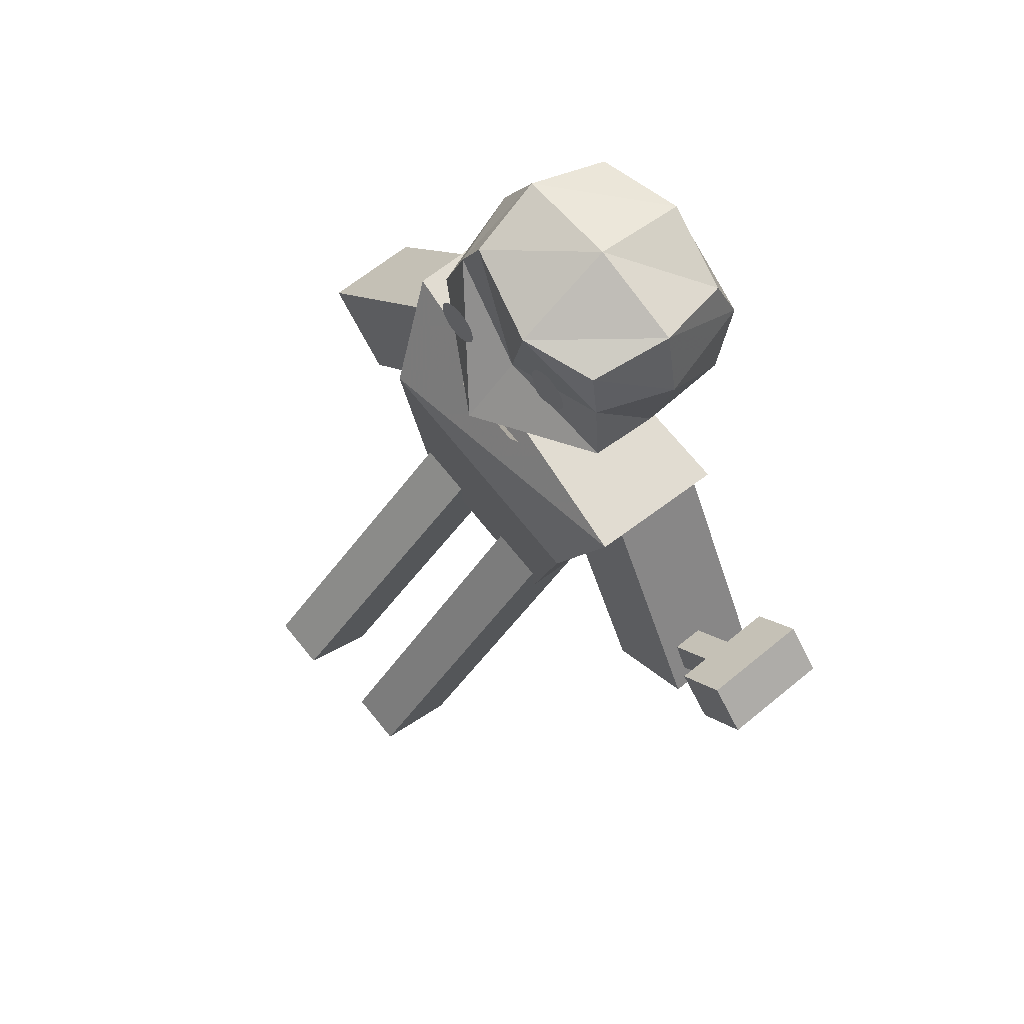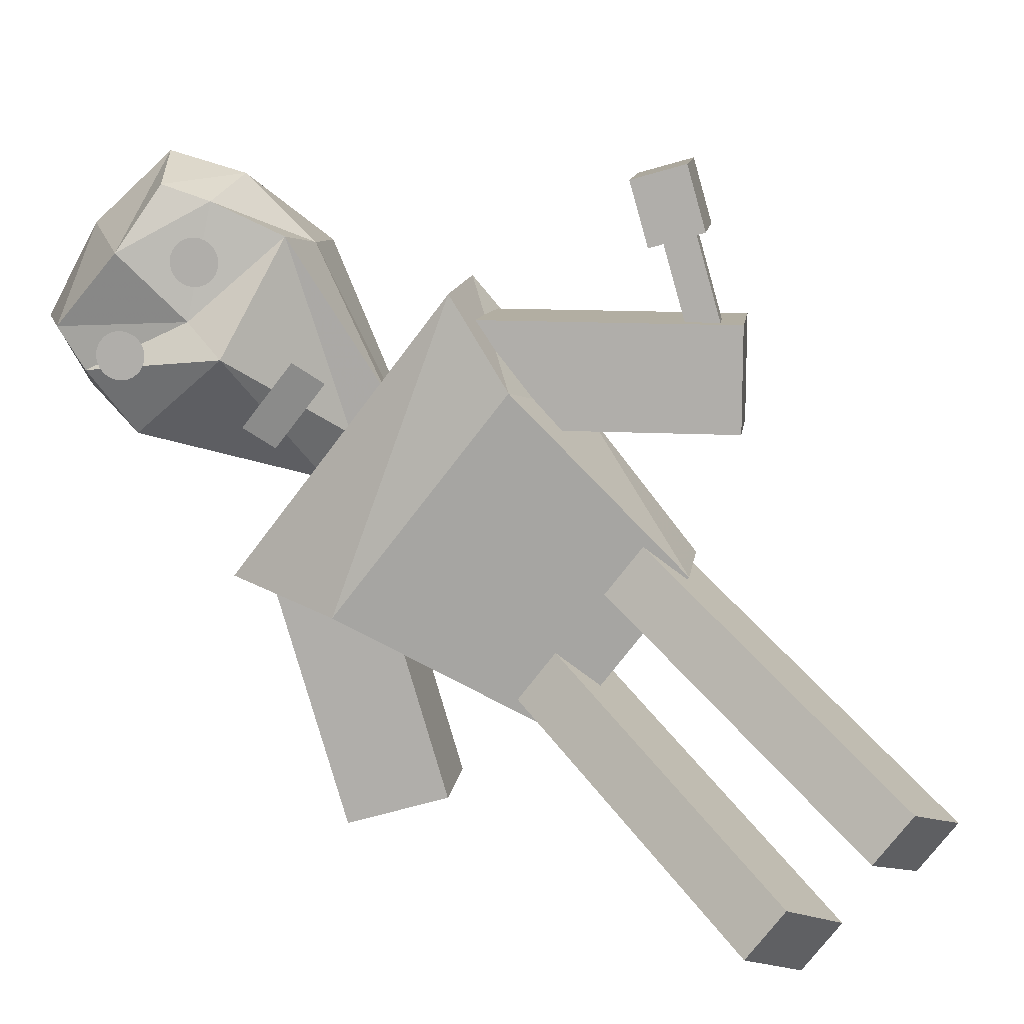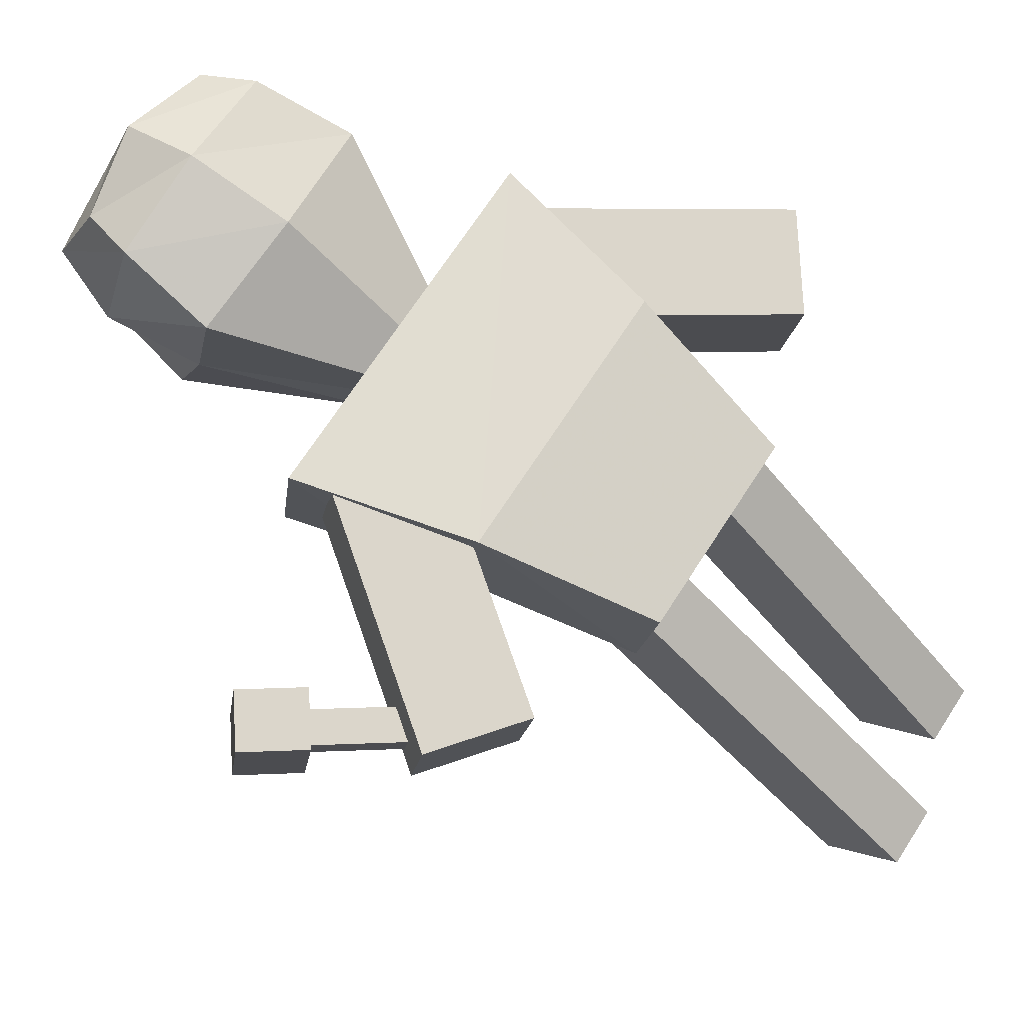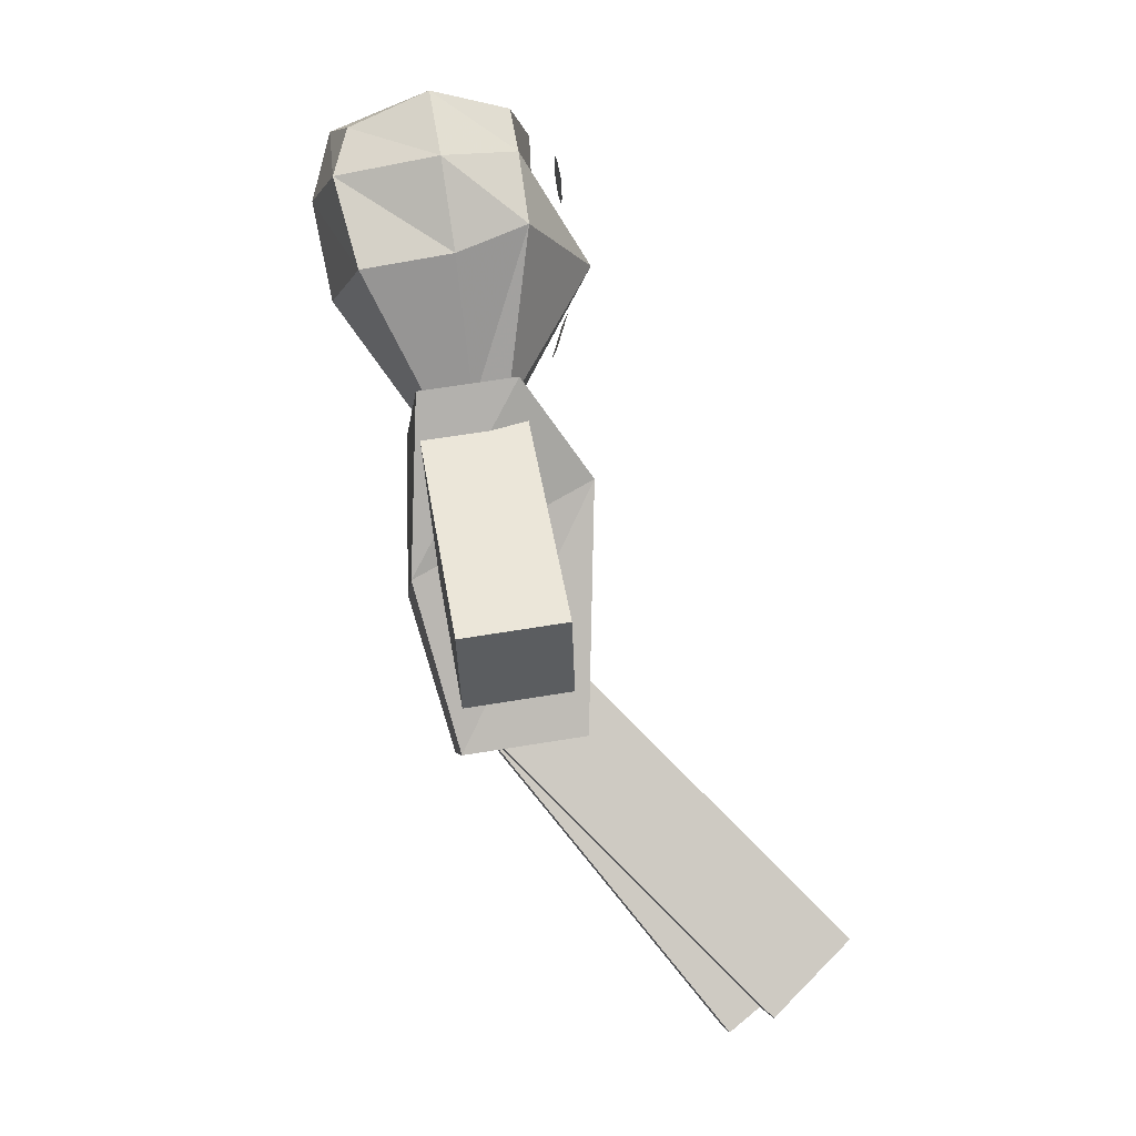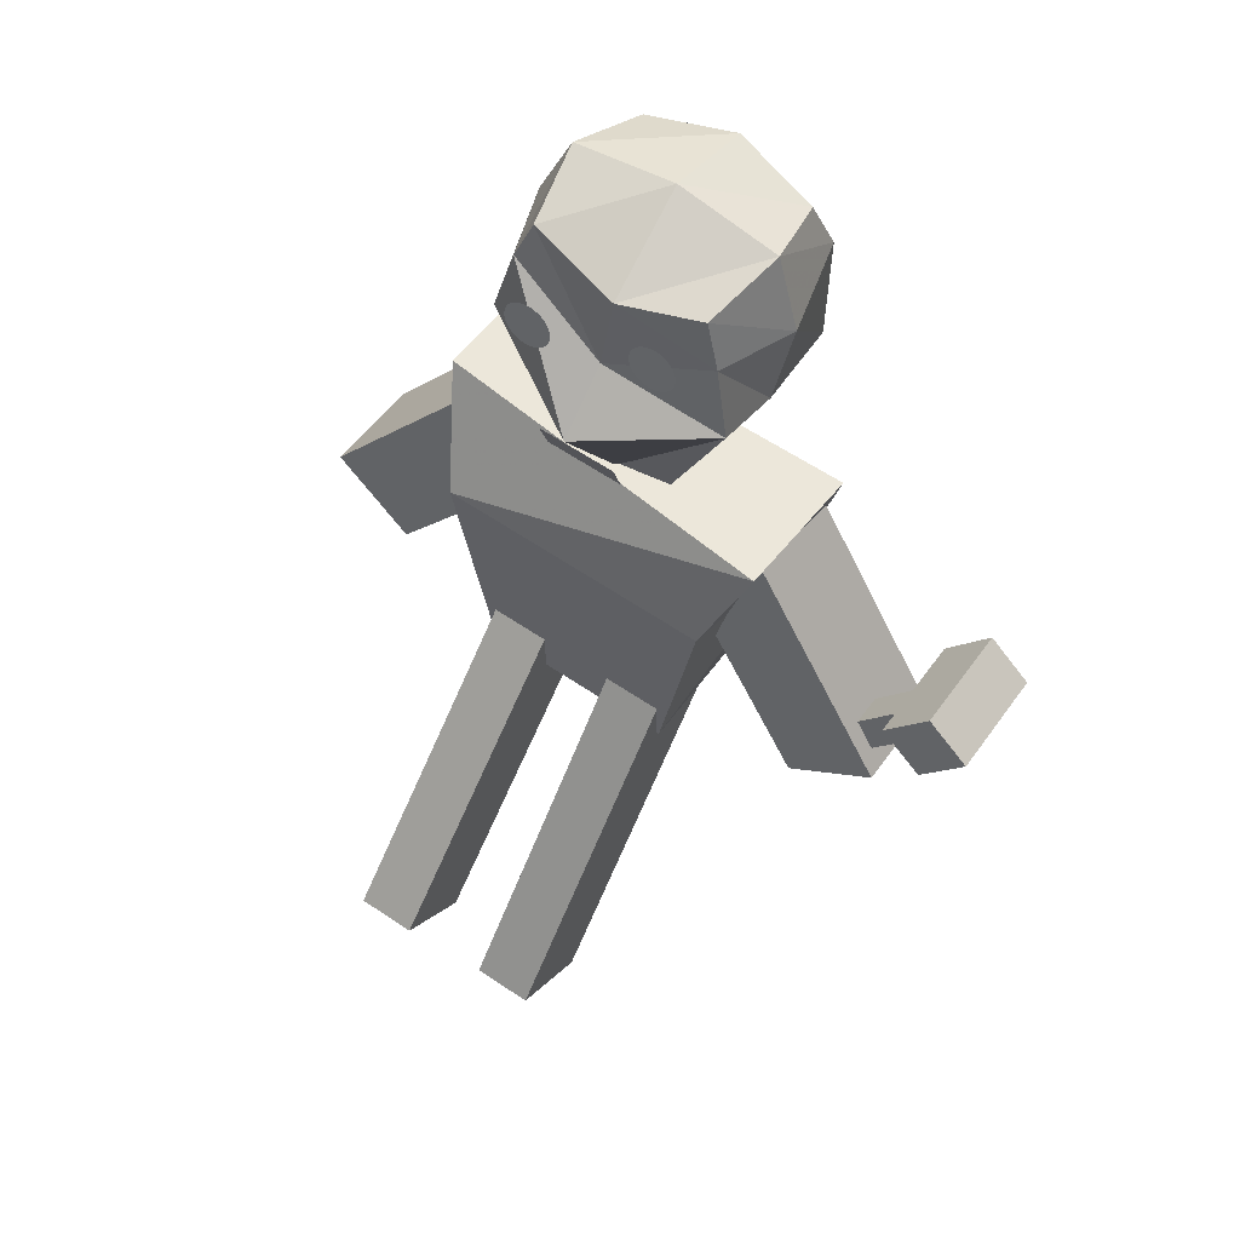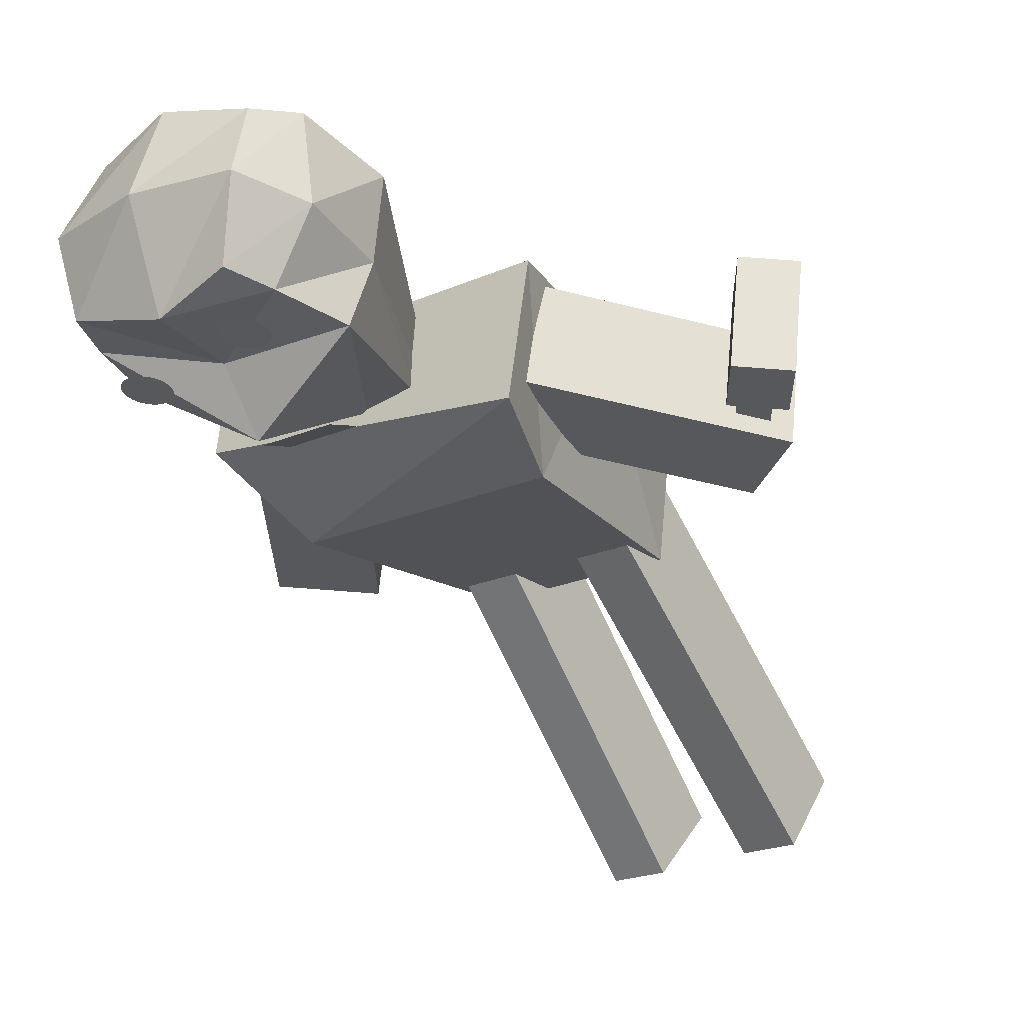
<metadata>
{"format":"obj","ext":"obj","renderer":"f3d","projection":"perspective","resolution":1024,"background":"white","views":[{"elev":75.4,"azim":50.5,"up":"+Z"},{"elev":-74.1,"azim":52.6,"up":"+Y"},{"elev":69.4,"azim":122.8,"up":"+Y"},{"elev":-3.5,"azim":-94.4,"up":"+Z"},{"elev":62.1,"azim":34.5,"up":"+Z"},{"elev":-21.6,"azim":37.2,"up":"+Y"}]}
</metadata>
<code>
o Plane
v -0.2523 2.084 1.77
v 0.2044 2.084 1.77
v -0.2523 2.018 1.989
v 0.2044 2.018 1.989
f 1 2 4 3
o Circle
v -0.3457 2.105 2.884
v -0.3721 2.104 2.881
v -0.3975 2.103 2.874
v -0.4209 2.101 2.861
v -0.4415 2.098 2.845
v -0.4583 2.095 2.824
v -0.4708 2.092 2.801
v -0.4785 2.088 2.776
v -0.4811 2.084 2.75
v -0.4785 2.08 2.724
v -0.4708 2.076 2.699
v -0.4583 2.073 2.676
v -0.4415 2.069 2.655
v -0.4209 2.067 2.639
v -0.3975 2.065 2.626
v -0.3721 2.064 2.619
v -0.3457 2.063 2.616
v -0.3193 2.064 2.619
v -0.2939 2.065 2.626
v -0.2705 2.067 2.639
v -0.25 2.069 2.655
v -0.2332 2.073 2.676
v -0.2207 2.076 2.699
v -0.213 2.08 2.724
v -0.2104 2.084 2.75
v -0.213 2.088 2.776
v -0.2207 2.092 2.801
v -0.2332 2.095 2.824
v -0.25 2.098 2.845
v -0.2705 2.101 2.861
v -0.2939 2.103 2.874
v -0.3193 2.104 2.881
f 6 7 8 9 10 11 12 13 14 15 16 17 18 19 20 21 22 23 24 25 26 27 28 29 30 31 32 33 34 35 36 5
o Cube.007
v 1.552 2.238 0.2607
v 1.552 2.424 0.2321
v 1.703 2.407 0.1216
v 1.703 2.221 0.1502
v 1.941 2.318 0.782
v 1.941 2.504 0.7534
v 2.093 2.487 0.6429
v 2.093 2.301 0.6715
f 41 42 38 37
f 42 43 39 38
f 43 44 40 39
f 44 41 37 40
f 37 38 39 40
f 44 43 42 41
o Cube.004
v -0.5625 0.4477 -1.61
v -0.5625 0.8811 -2.047
v -0.2164 0.8811 -2.047
v -0.2164 0.4477 -1.61
v -0.5625 2.25 0.1801
v -0.5625 2.684 -0.2563
v -0.2164 2.684 -0.2563
v -0.2164 2.25 0.1801
f 49 50 46 45
f 50 51 47 46
f 51 52 48 47
f 52 49 45 48
f 45 46 47 48
f 52 51 50 49
o Cube.002
v 1.366 2.065 -0.2152
v 1.366 2.663 -0.3071
v 1.847 2.719 0.05626
v 1.847 2.12 0.1481
v 0.442 2.248 0.9801
v 0.442 2.846 0.8883
v 0.923 2.902 1.252
v 0.923 2.304 1.343
f 57 58 54 53
f 58 59 55 54
f 59 60 56 55
f 60 57 53 56
f 53 54 55 56
f 60 59 58 57
o Cube.001
v -0.58 1.926 -0.4627
v -0.58 2.639 -0.5721
v 0.58 2.639 -0.5721
v 0.58 1.926 -0.4627
v -1.068 2.347 1.496
v -1.068 2.911 1.41
v 1.04 2.936 1.406
v 1.009 2.113 1.532
v -0.8049 1.913 0.9642
v -0.8049 2.929 0.3952
v 0.8049 2.929 0.3952
v 0.8049 1.913 0.9642
f 69 70 62 61
f 70 71 63 62
f 71 72 64 63
f 72 69 61 64
f 61 62 63 64
f 68 67 66 65
f 68 65 69 72
f 67 68 72 71
f 66 67 71 70
f 65 66 70 69
o Cube
v 0.6682 3.229 2.146
v 0.695 2.272 2.416
v -0.695 2.272 2.416
v -0.6682 3.229 2.146
v 0.4981 3.298 2.993
v 0.4981 2.372 3.121
v -0.4981 2.372 3.121
v -0.4981 3.298 2.993
v 0.695 2.688 2.244
v -0.695 2.688 2.244
v 0.5939 2.836 3.193
v -0.5939 2.836 3.193
v 0.5939 3.377 2.691
v 0.5939 2.327 2.852
v -0.5939 2.327 2.852
v -0.5939 3.377 2.691
v -0.7573 2.773 2.784
v 0.7573 2.773 2.784
v 0.000112 3.387 2.079
v 0.01861 1.862 2.314
v 0.000398 3.408 3.088
v 0.0662 2.226 3.1
v 0.000398 2.851 3.292
v 0.000398 3.509 2.671
v 0.000398 2.205 2.564
v 0.2908 2.803 1.407
v 0.3024 2.375 1.436
v -0.2994 2.373 1.42
v -0.2878 2.803 1.407
v 0.3024 2.568 1.449
v -0.2994 2.568 1.449
v 0.001383 2.871 1.378
v 0.009398 2.32 1.463
v 0.001383 2.563 1.415
f 73 81 102 98
f 95 84 79 94
f 90 83 78 86
f 97 94 79 87
f 89 84 80 88
f 96 91 76 88
f 87 79 84 89
f 85 77 83 90
f 93 80 84 95
f 75 82 103 100
f 73 85 90 81
f 75 87 89 82
f 93 96 88 80
f 82 89 88 76
f 92 97 87 75
f 81 90 86 74
f 74 86 97 92
f 77 85 96 93
f 91 73 98 104
f 77 93 95 83
f 85 73 91 96
f 86 78 94 97
f 83 95 94 78
f 74 92 105 99
f 106 105 100 103
f 104 106 103 101
f 98 102 106 104
f 102 99 105 106
f 82 76 101 103
f 92 75 100 105
f 76 91 104 101
f 81 74 99 102
o Cube.003
v -1.808 2.117 0.1291
v -1.808 2.716 0.03721
v -1.317 2.662 -0.3128
v -1.317 2.064 -0.2209
v -0.9182 2.305 1.349
v -0.9182 2.903 1.257
v -0.4272 2.849 0.9073
v -0.4272 2.251 0.9992
f 111 112 108 107
f 112 113 109 108
f 113 114 110 109
f 114 111 107 110
f 107 108 109 110
f 114 113 112 111
o Cube.005
v 0.2182 0.5451 -1.835
v 0.2182 1.021 -2.225
v 0.5643 1.021 -2.225
v 0.5643 0.5451 -1.835
v 0.2182 2.155 0.1309
v 0.2182 2.631 -0.2587
v 0.5643 2.631 -0.2587
v 0.5643 2.155 0.1309
f 119 120 116 115
f 120 121 117 116
f 121 122 118 117
f 122 119 115 118
f 115 116 117 118
f 122 121 120 119
o Cube.008
v 1.867 2.737 0.7309
v 2.093 2.783 1.034
v 2.353 2.754 0.8445
v 2.127 2.708 0.5416
v 1.867 2.089 0.8295
v 2.093 2.135 1.132
v 2.352 2.106 0.943
v 2.126 2.06 0.6401
f 127 128 124 123
f 128 129 125 124
f 129 130 126 125
f 130 127 123 126
f 123 124 125 126
f 130 129 128 127
o Circle.001
v 0.287 2.248 2.862
v 0.2606 2.248 2.859
v 0.2352 2.246 2.852
v 0.2118 2.244 2.839
v 0.1913 2.242 2.823
v 0.1745 2.239 2.802
v 0.162 2.235 2.779
v 0.1543 2.231 2.754
v 0.1517 2.227 2.728
v 0.1543 2.223 2.702
v 0.162 2.22 2.677
v 0.1745 2.216 2.654
v 0.1913 2.213 2.633
v 0.2118 2.21 2.617
v 0.2352 2.208 2.604
v 0.2606 2.207 2.597
v 0.287 2.207 2.594
v 0.3134 2.207 2.597
v 0.3388 2.208 2.604
v 0.3622 2.21 2.617
v 0.3828 2.213 2.633
v 0.3996 2.216 2.654
v 0.4121 2.22 2.677
v 0.4198 2.223 2.702
v 0.4224 2.227 2.728
v 0.4198 2.231 2.754
v 0.4121 2.235 2.779
v 0.3996 2.239 2.802
v 0.3828 2.242 2.823
v 0.3622 2.244 2.839
v 0.3388 2.246 2.852
v 0.3134 2.248 2.859
f 132 133 134 135 136 137 138 139 140 141 142 143 144 145 146 147 148 149 150 151 152 153 154 155 156 157 158 159 160 161 162 131
o Circle.002
v -0.3434 2.083 2.816
v -0.3563 2.083 2.815
v -0.3687 2.083 2.811
v -0.3801 2.082 2.805
v -0.3901 2.081 2.797
v -0.3984 2.079 2.787
v -0.4045 2.077 2.776
v -0.4082 2.075 2.764
v -0.4095 2.073 2.751
v -0.4082 2.071 2.738
v -0.4045 2.07 2.726
v -0.3984 2.068 2.715
v -0.3901 2.066 2.705
v -0.3801 2.065 2.697
v -0.3687 2.064 2.691
v -0.3563 2.064 2.687
v -0.3434 2.063 2.686
v -0.3305 2.064 2.687
v -0.3181 2.064 2.691
v -0.3067 2.065 2.697
v -0.2967 2.066 2.705
v -0.2885 2.068 2.715
v -0.2824 2.07 2.726
v -0.2786 2.071 2.738
v -0.2773 2.073 2.751
v -0.2786 2.075 2.764
v -0.2824 2.077 2.776
v -0.2885 2.079 2.787
v -0.2967 2.081 2.797
v -0.3067 2.082 2.805
v -0.3181 2.083 2.811
v -0.3305 2.083 2.815
f 164 165 166 167 168 169 170 171 172 173 174 175 176 177 178 179 180 181 182 183 184 185 186 187 188 189 190 191 192 193 194 163
o Circle.003
v 0.2805 2.203 2.798
v 0.2677 2.203 2.797
v 0.2553 2.202 2.793
v 0.2438 2.201 2.787
v 0.2338 2.2 2.779
v 0.2256 2.198 2.769
v 0.2195 2.197 2.758
v 0.2157 2.195 2.745
v 0.2145 2.193 2.733
v 0.2157 2.191 2.72
v 0.2195 2.189 2.708
v 0.2256 2.187 2.696
v 0.2338 2.186 2.686
v 0.2438 2.185 2.678
v 0.2553 2.184 2.672
v 0.2677 2.183 2.669
v 0.2805 2.183 2.667
v 0.2934 2.183 2.669
v 0.3058 2.184 2.672
v 0.3173 2.185 2.678
v 0.3273 2.186 2.686
v 0.3355 2.187 2.696
v 0.3416 2.189 2.708
v 0.3454 2.191 2.72
v 0.3466 2.193 2.733
v 0.3454 2.195 2.745
v 0.3416 2.197 2.758
v 0.3355 2.198 2.769
v 0.3273 2.2 2.779
v 0.3173 2.201 2.787
v 0.3058 2.202 2.793
v 0.2934 2.203 2.797
f 196 197 198 199 200 201 202 203 204 205 206 207 208 209 210 211 212 213 214 215 216 217 218 219 220 221 222 223 224 225 226 195

</code>
